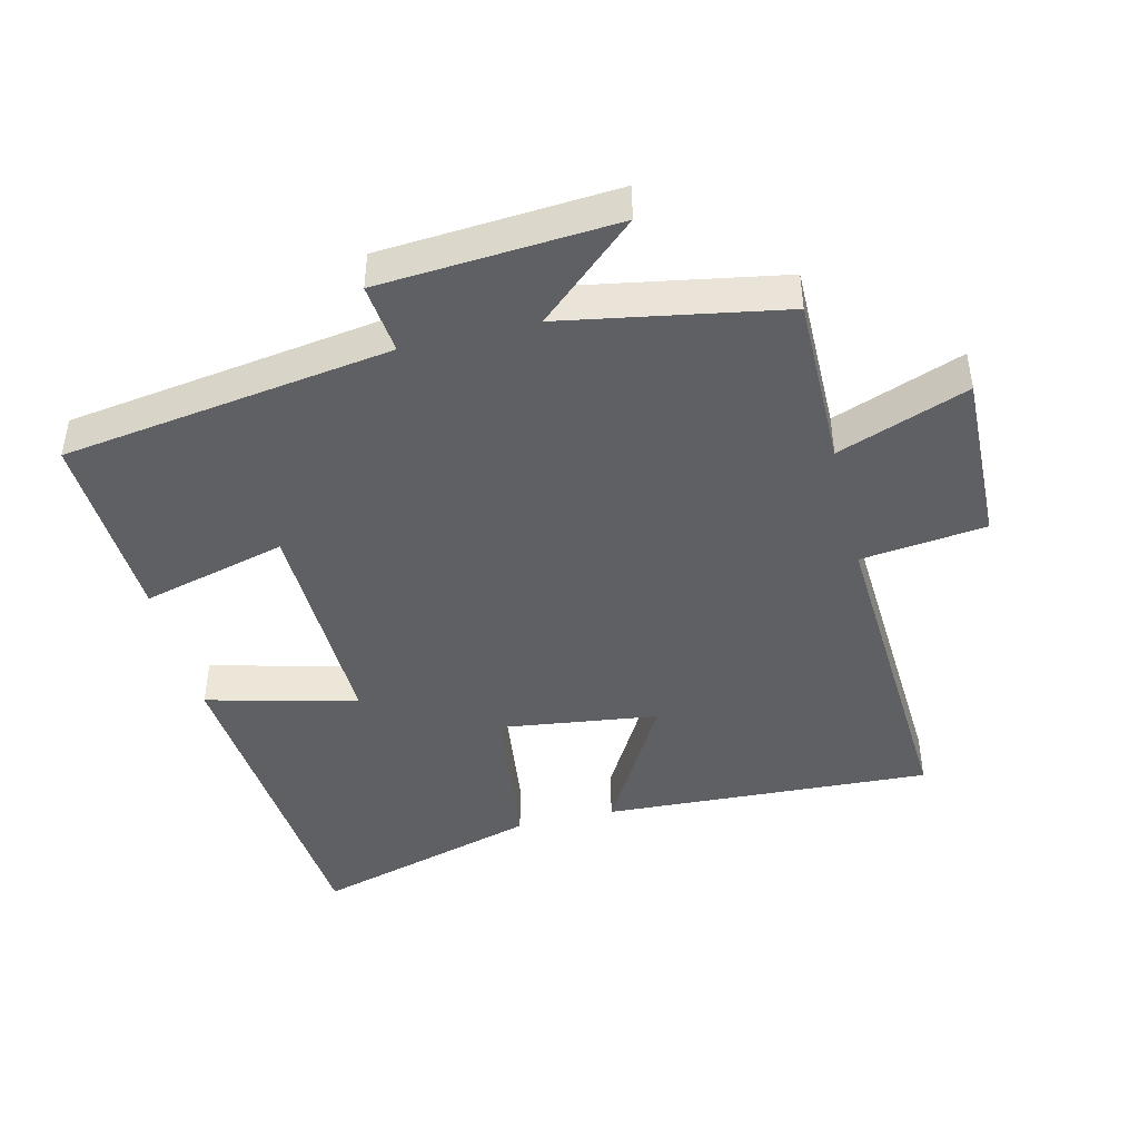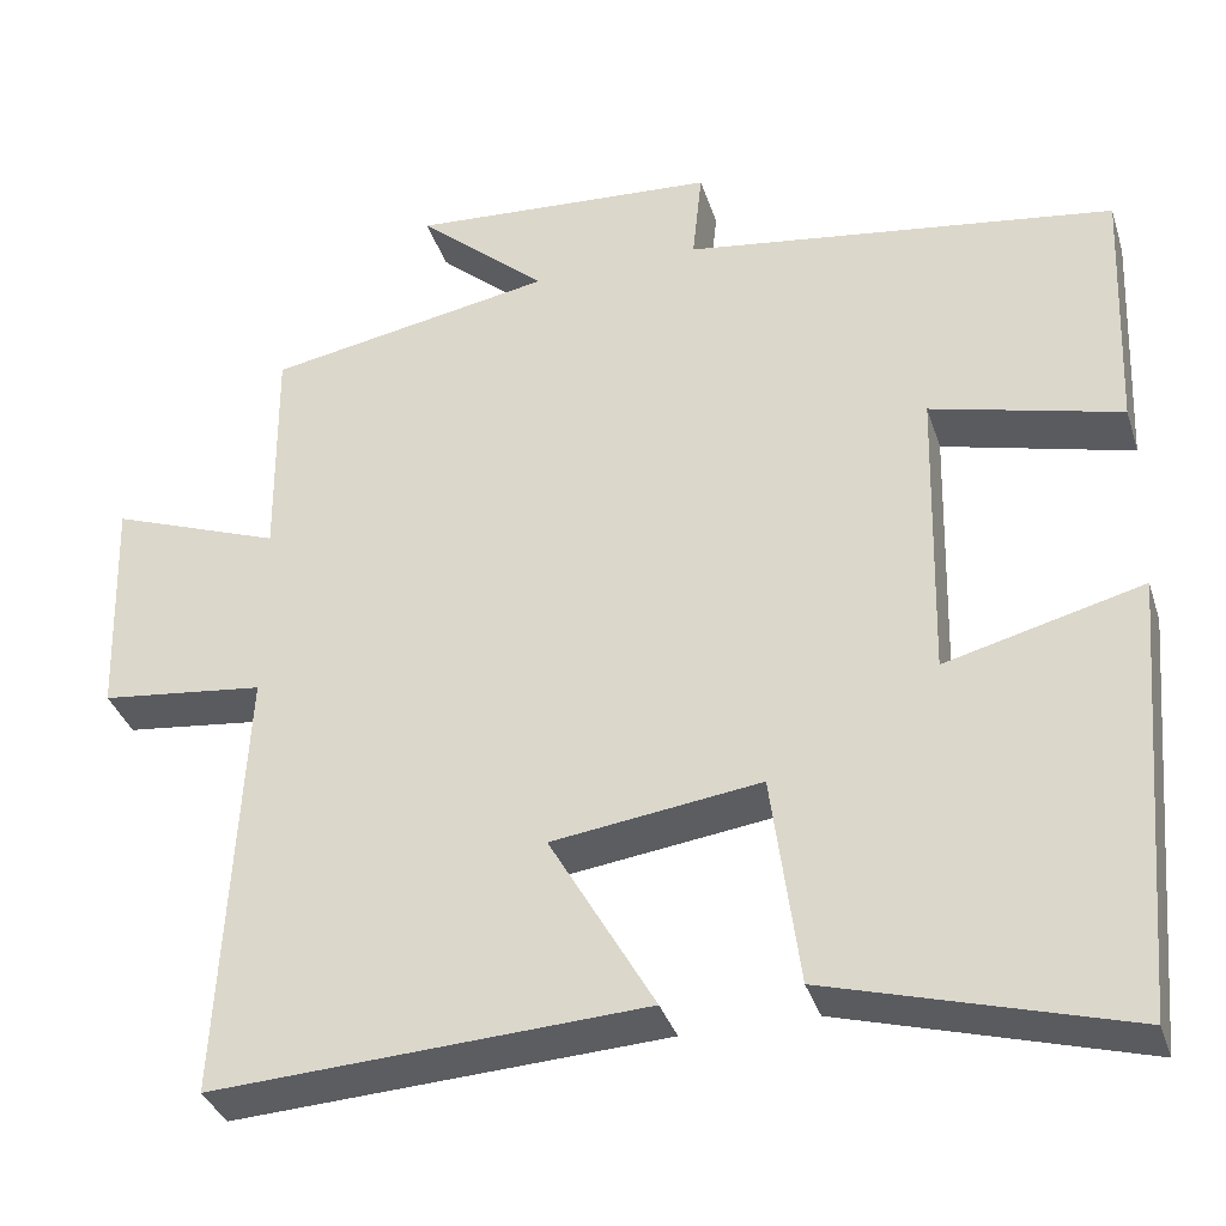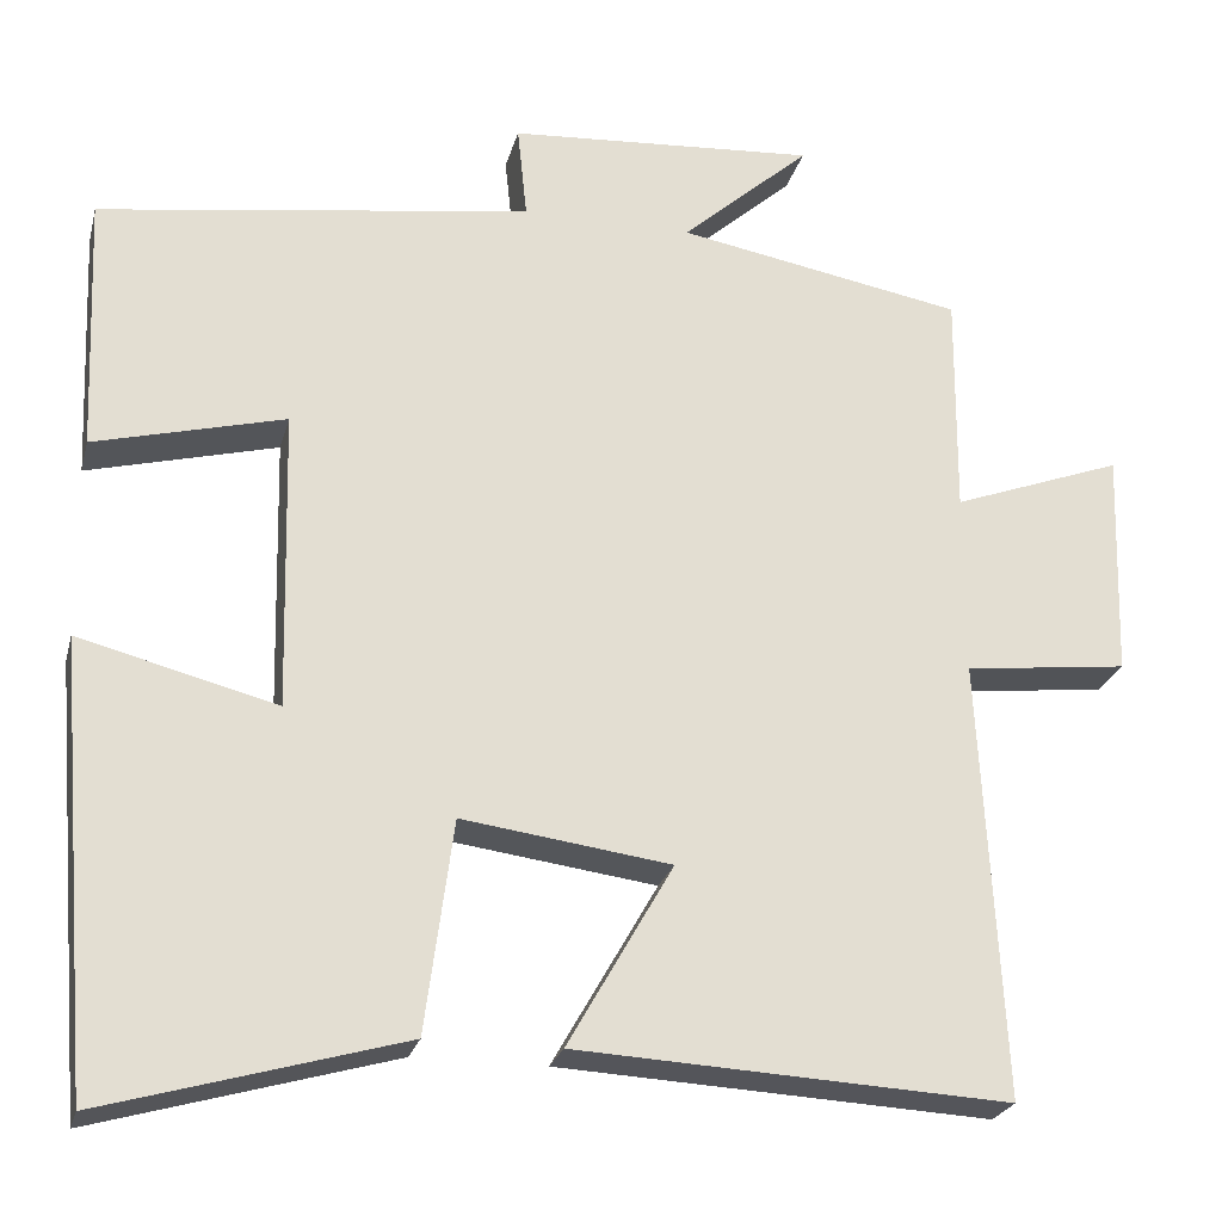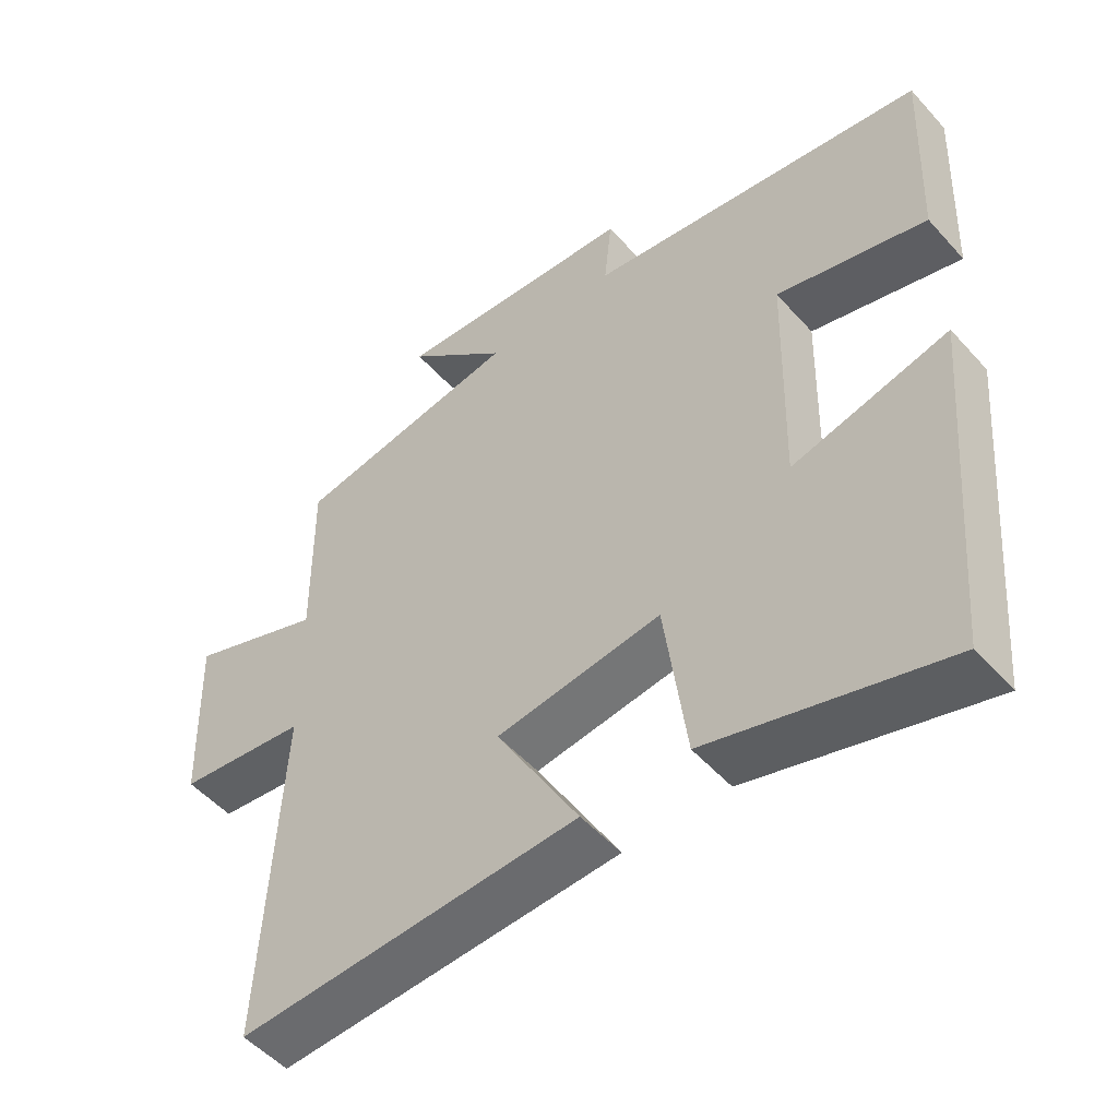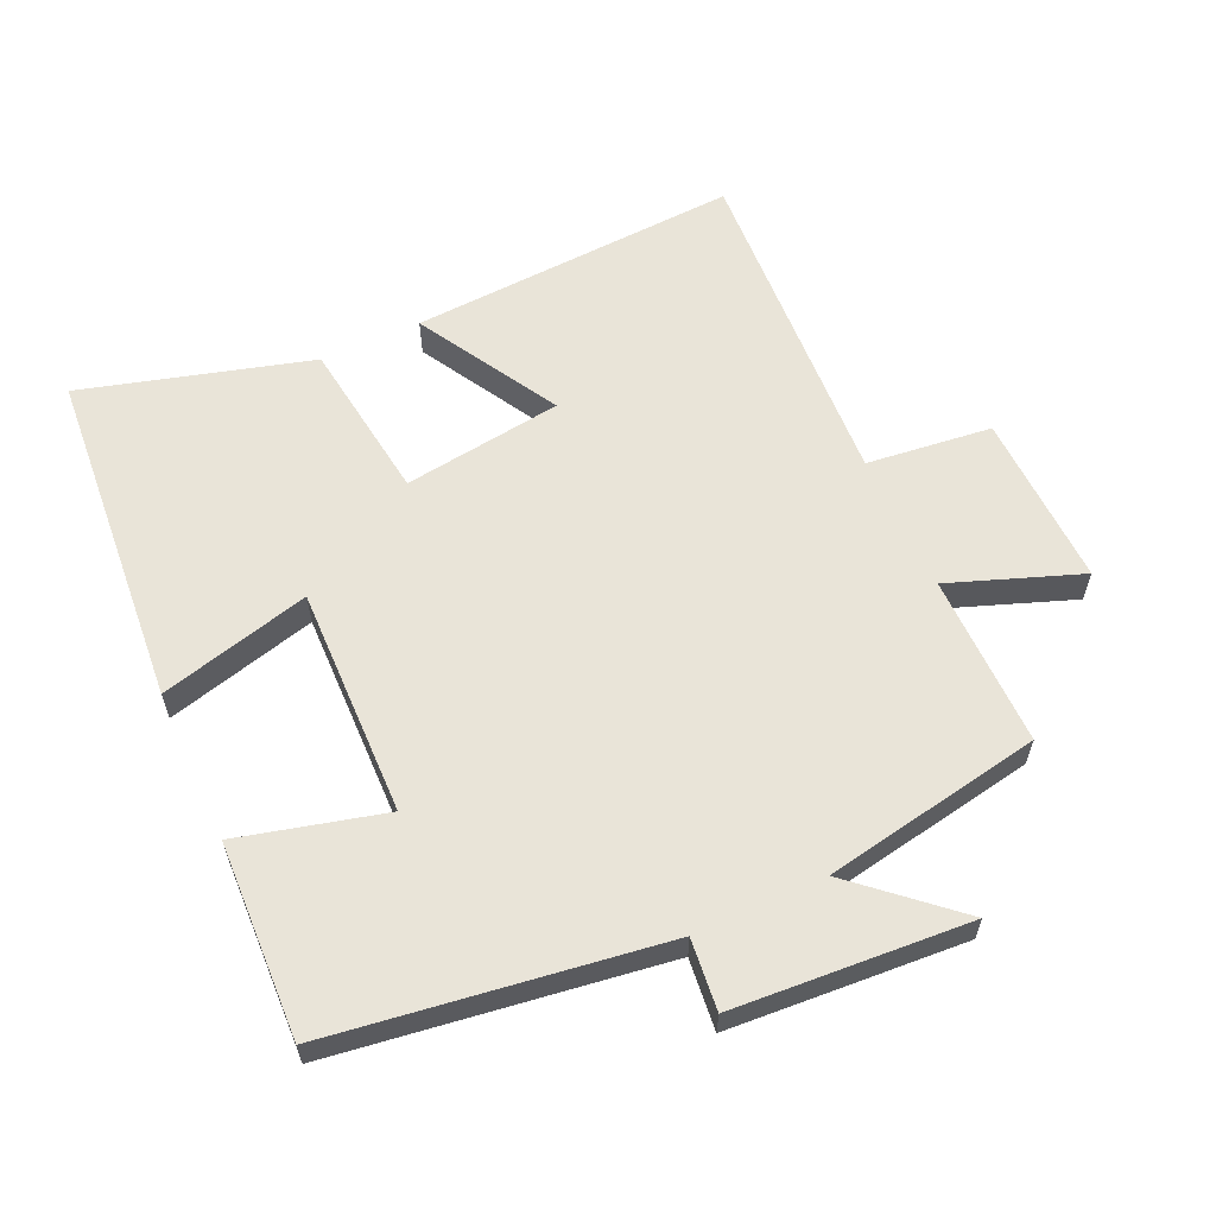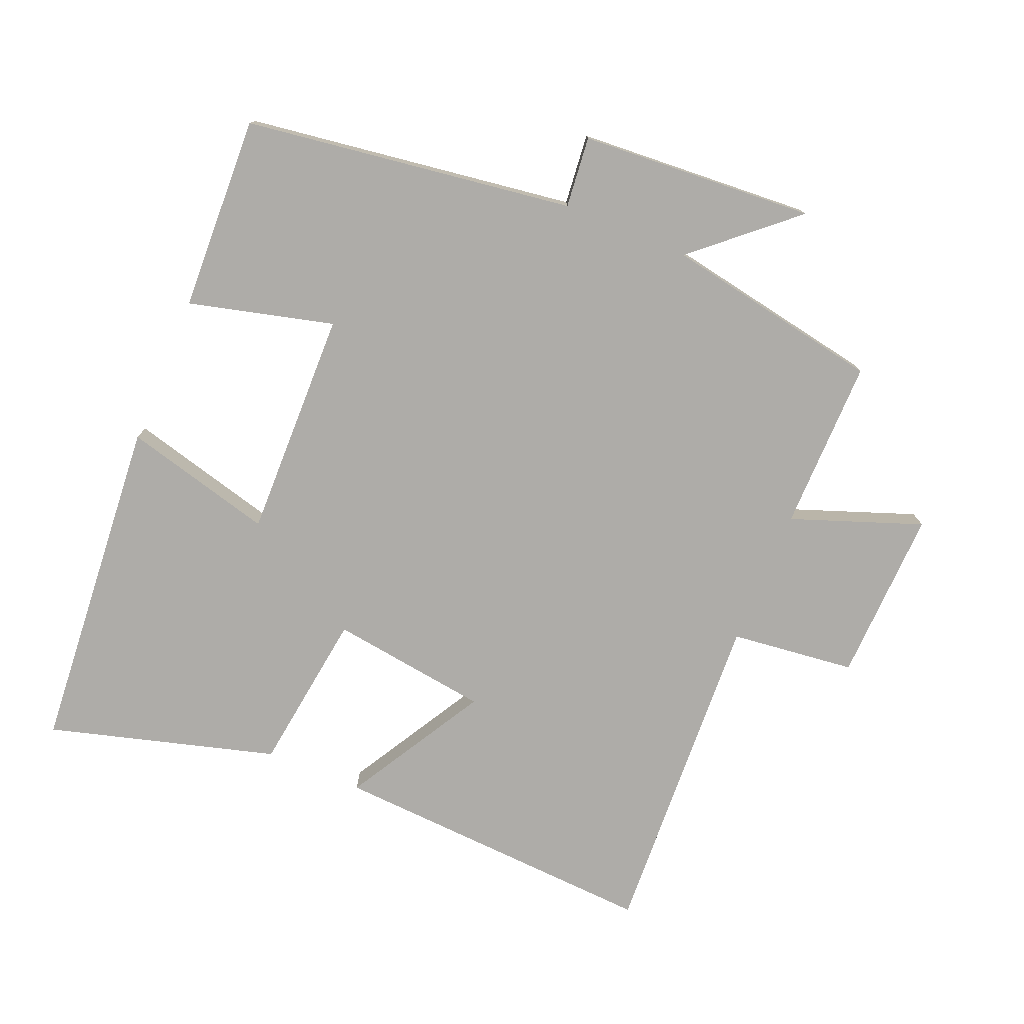
<metadata>
{"format":"obj","ext":"obj","renderer":"f3d","projection":"perspective","resolution":1024,"background":"white","views":[{"elev":-44.2,"azim":13.8,"up":"+Y"},{"elev":-35.4,"azim":-163.1,"up":"+Z"},{"elev":-24.3,"azim":-13.9,"up":"+Z"},{"elev":-51.3,"azim":-139.8,"up":"+Z"},{"elev":60.6,"azim":-24.6,"up":"+Y"},{"elev":-76.8,"azim":-22.7,"up":"+Y"}]}
</metadata>
<code>
v 0.502 0.07 0.441
v 0.5 0.07 0.184
v 0.695 0.07 0.256
v 0.687 0.07 -0.004
v 0.5 0.07 -0.026
v 0.526 0.07 -0.526
v 0.033 0.07 -0.5
v 0.153 0.07 -0.29
v -0.085 0.07 -0.258
v -0.117 0.07 -0.5
v -0.458 0.07 -0.597
v -0.5 0.07 -0.091
v -0.275 0.07 -0.149
v -0.283 0.07 0.193
v -0.5 0.07 0.137
v -0.512 0.07 0.429
v -0.019 0.07 0.5
v -0.03 0.07 0.606
v 0.322 0.07 0.63
v 0.175 0.07 0.5
v 0.502 0 0.441
v 0.5 0 0.184
v 0.695 0 0.256
v 0.687 0 -0.004
v 0.5 0 -0.026
v 0.526 0 -0.526
v 0.033 0 -0.5
v 0.153 0 -0.29
v -0.085 0 -0.258
v -0.117 0 -0.5
v -0.458 0 -0.597
v -0.5 0 -0.091
v -0.275 0 -0.149
v -0.283 0 0.193
v -0.5 0 0.137
v -0.512 0 0.429
v -0.019 0 0.5
v -0.03 0 0.606
v 0.322 0 0.63
v 0.175 0 0.5
f 17 18 19 20
f 17 20 1
f 16 17 1
f 15 16 1
f 14 15 1
f 13 14 1 2
f 11 12 13
f 10 11 13
f 9 10 13
f 13 2 3
f 9 13 3
f 8 9 3
f 5 6 7 8
f 5 8 3
f 3 4 5
f 40 39 38 37
f 21 40 37
f 21 37 36
f 21 36 35
f 21 35 34
f 22 21 34 33
f 33 32 31
f 33 31 30
f 33 30 29
f 23 22 33
f 23 33 29
f 23 29 28
f 28 27 26 25
f 23 28 25
f 25 24 23
f 1 21 22 2
f 2 22 23 3
f 3 23 24 4
f 4 24 25 5
f 5 25 26 6
f 6 26 27 7
f 7 27 28 8
f 8 28 29 9
f 9 29 30 10
f 10 30 31 11
f 11 31 32 12
f 12 32 33 13
f 13 33 34 14
f 14 34 35 15
f 15 35 36 16
f 16 36 37 17
f 17 37 38 18
f 18 38 39 19
f 19 39 40 20
f 20 40 21 1

</code>
